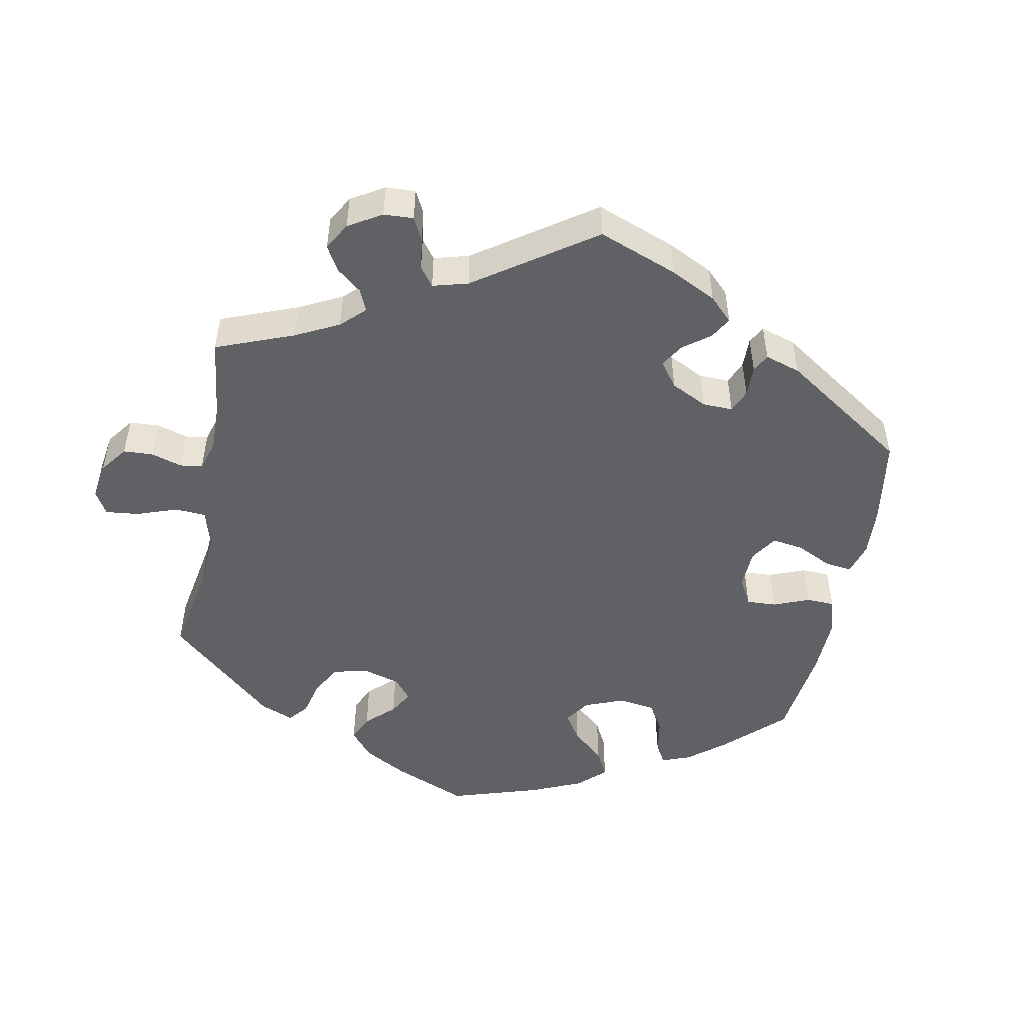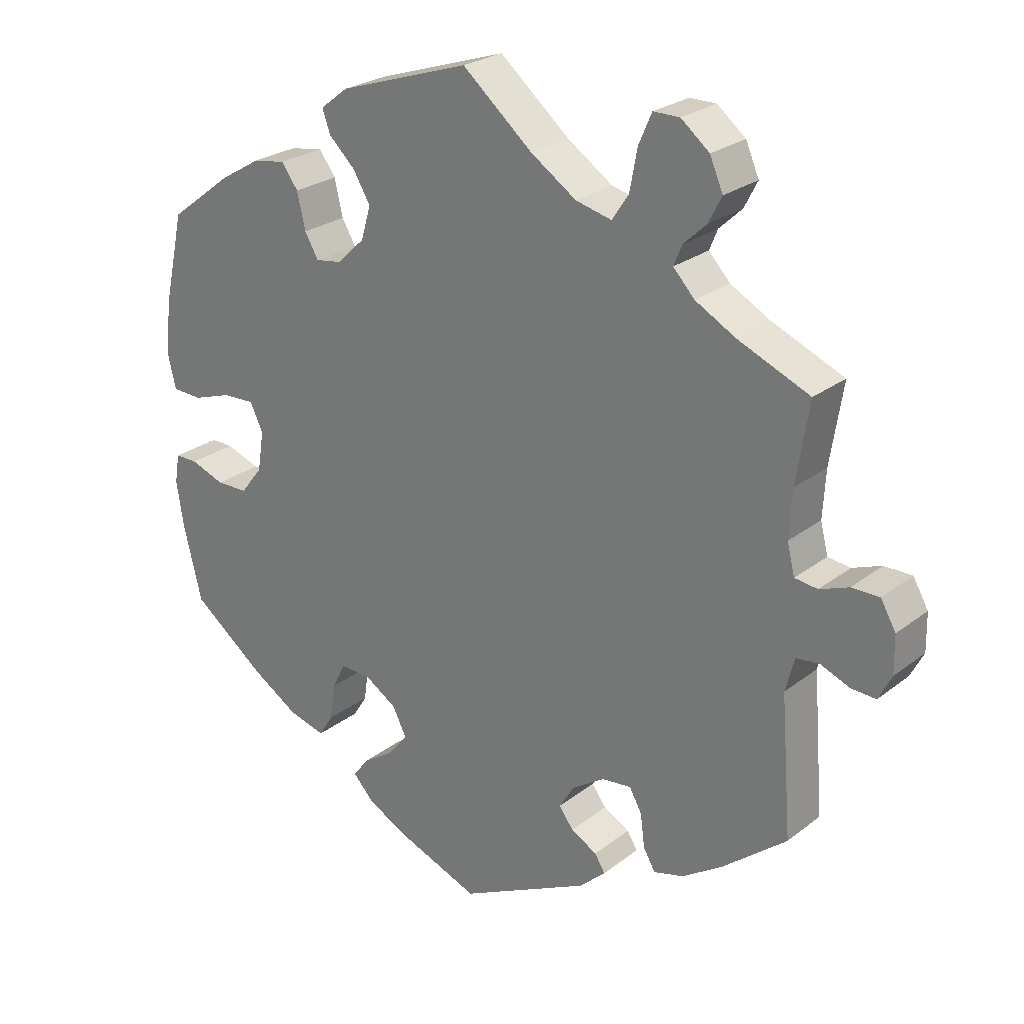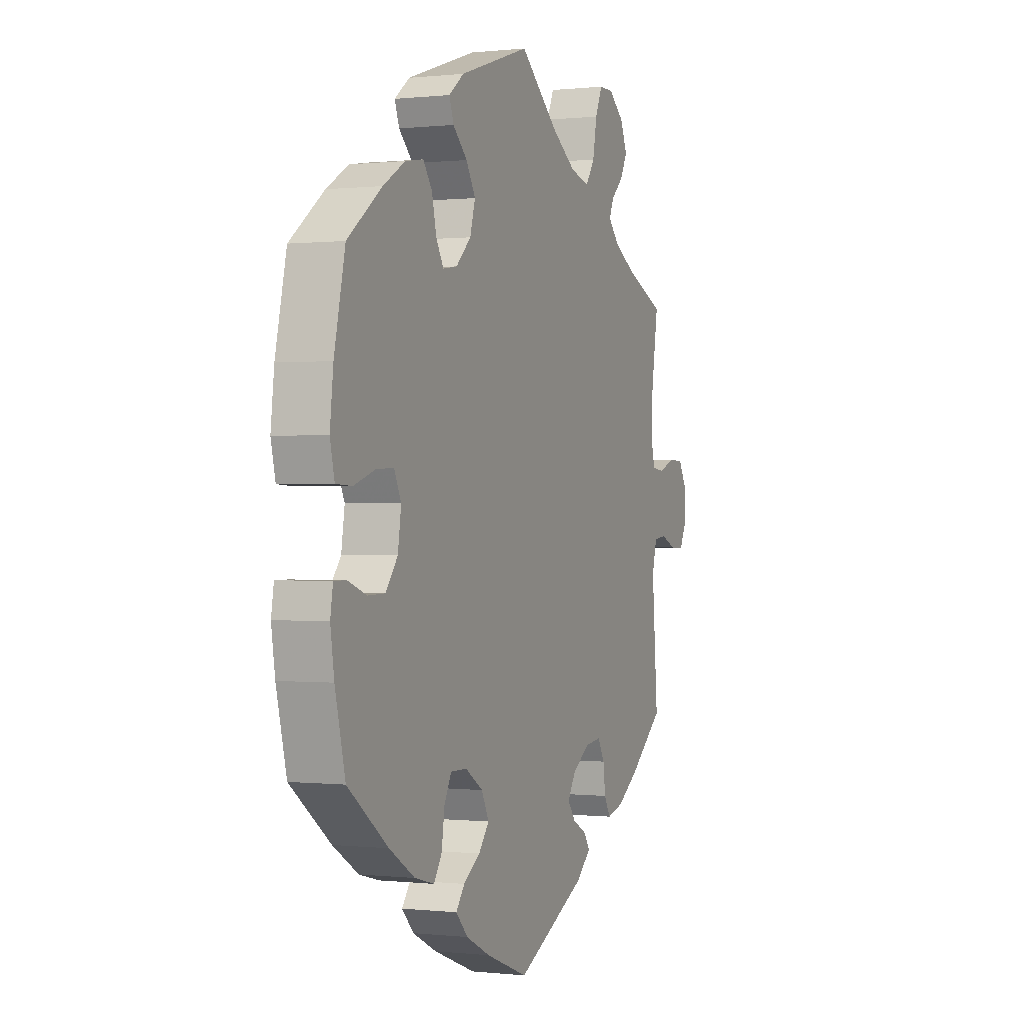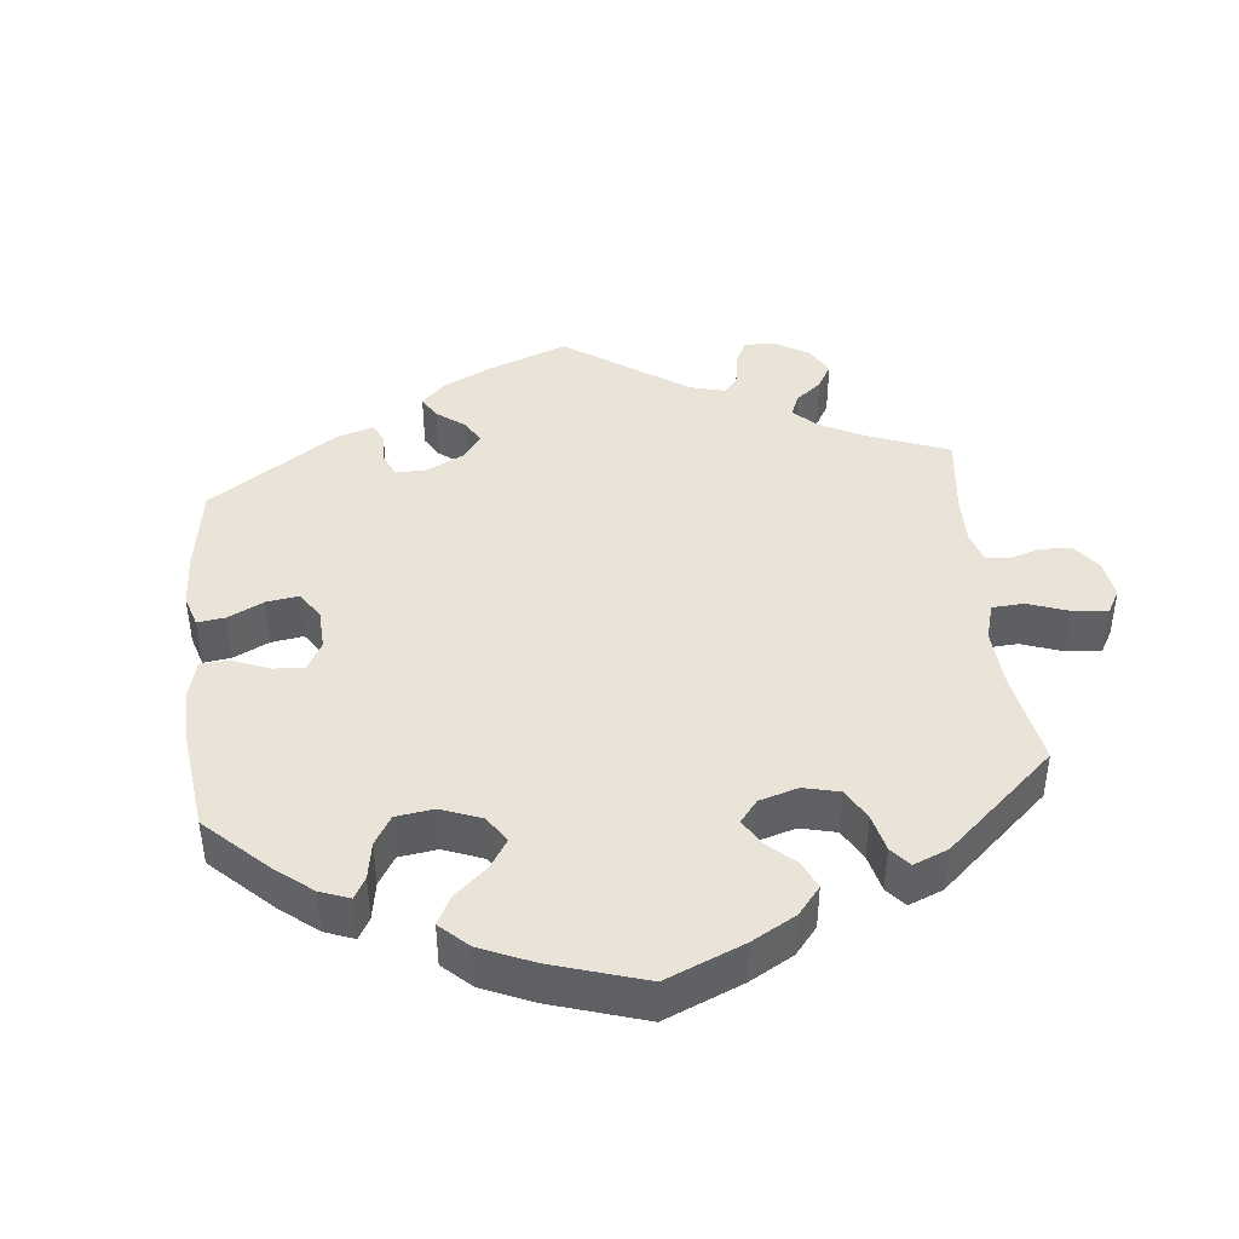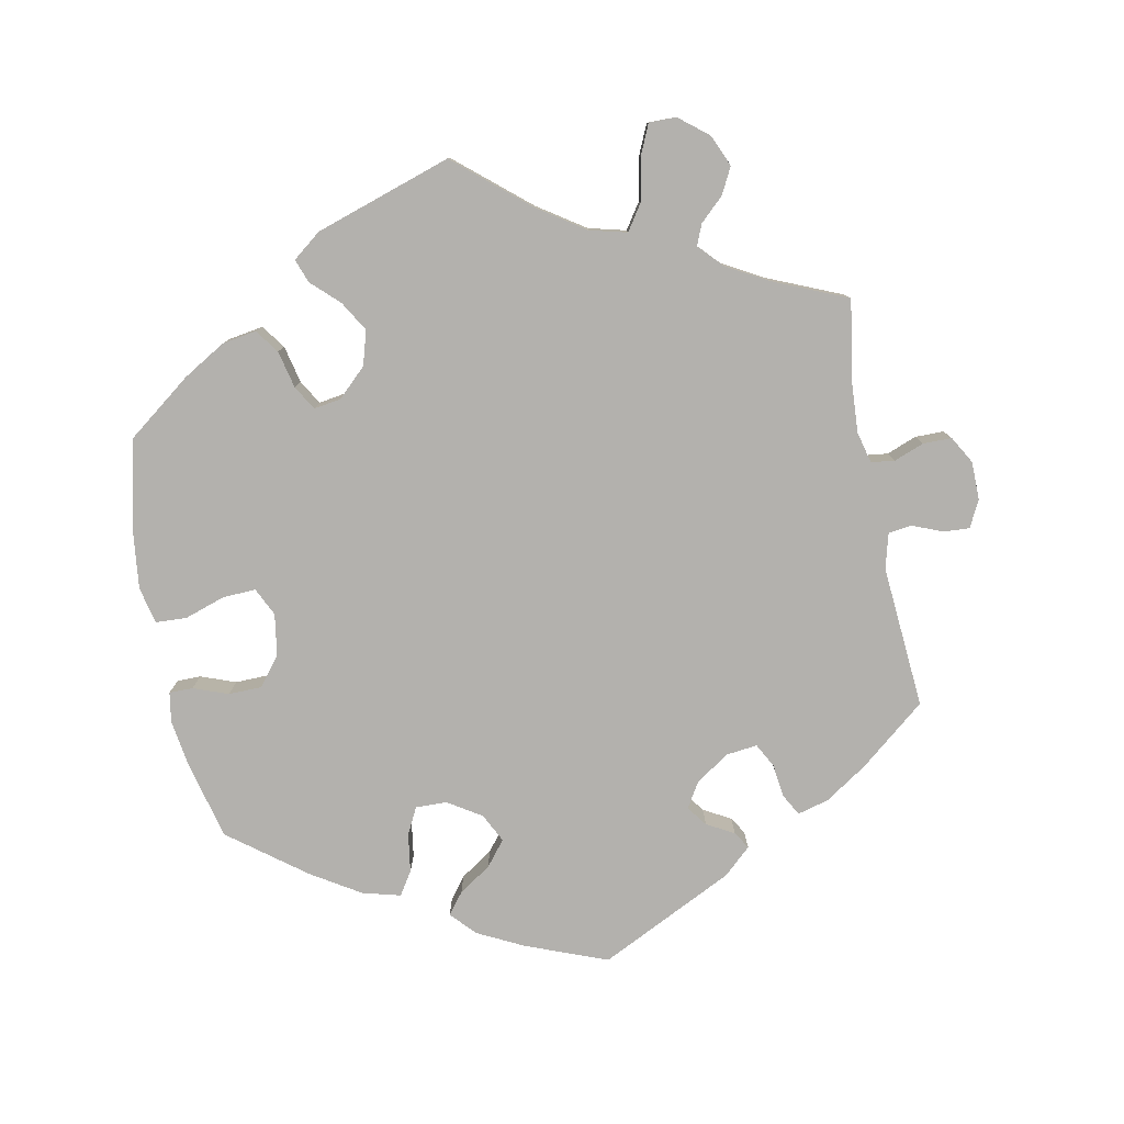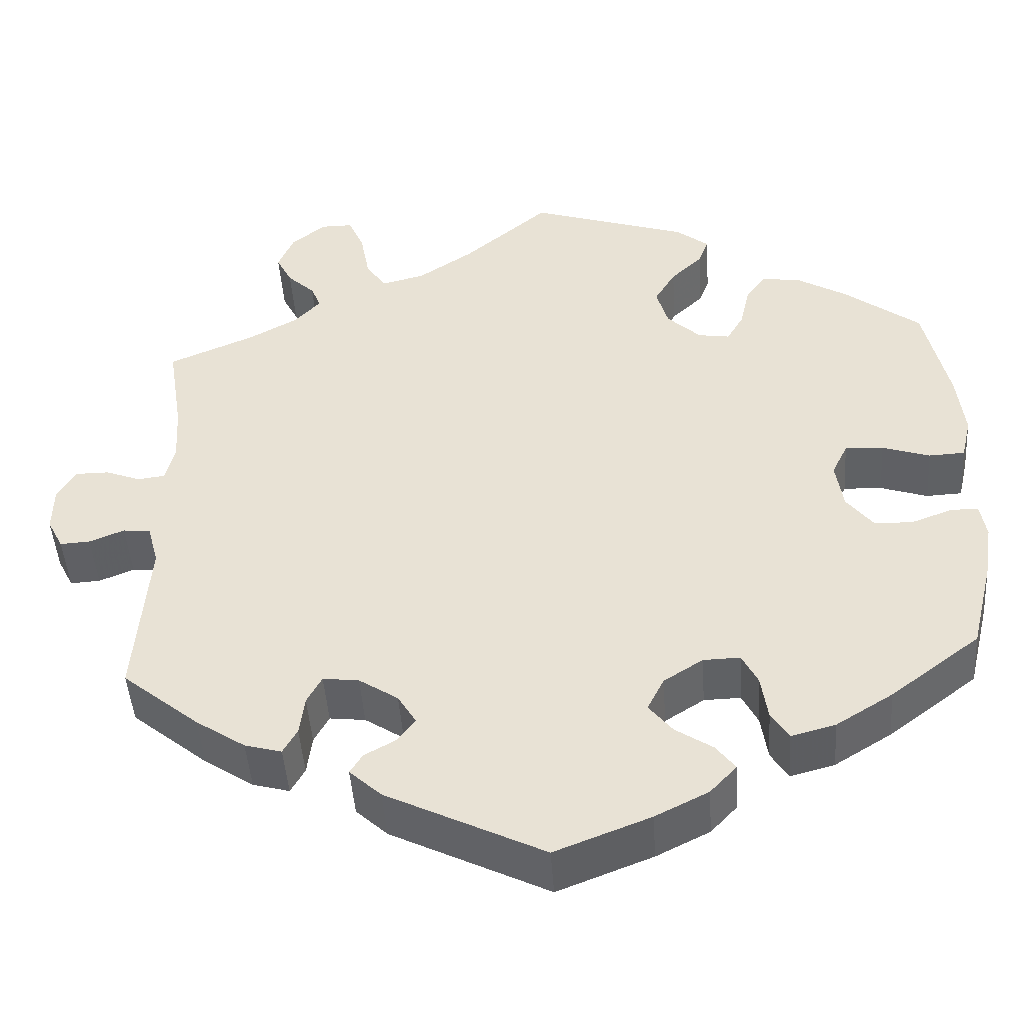
<metadata>
{"format":"obj","ext":"obj","renderer":"f3d","projection":"perspective","resolution":1024,"background":"white","views":[{"elev":-49.8,"azim":109.1,"up":"+Y"},{"elev":25.3,"azim":39.2,"up":"+Z"},{"elev":0.1,"azim":-67.5,"up":"+Z"},{"elev":42.8,"azim":-66.1,"up":"+Y"},{"elev":-79.3,"azim":11.0,"up":"+Y"},{"elev":-46.3,"azim":-176.1,"up":"+Z"}]}
</metadata>
<code>
v 0.483 0.07 0.175
v 0.479 0.07 0.107
v 0.49 0.07 0.063
v 0.523 0.07 0.059
v 0.565 0.07 0.075
v 0.605 0.07 0.075
v 0.627 0.07 0.037
v 0.628 0.07 -0.017
v 0.609 0.07 -0.054
v 0.573 0.07 -0.052
v 0.531 0.07 -0.035
v 0.498 0.07 -0.039
v 0.485 0.07 -0.088
v 0.501 0.07 -0.288
v 0.409 0.07 -0.363
v 0.35 0.07 -0.402
v 0.306 0.07 -0.414
v 0.289 0.07 -0.384
v 0.283 0.07 -0.337
v 0.265 0.07 -0.304
v 0.222 0.07 -0.309
v 0.175 0.07 -0.34
v 0.153 0.07 -0.376
v 0.174 0.07 -0.404
v 0.212 0.07 -0.425
v 0.227 0.07 -0.449
v 0.189 0.07 -0.484
v 0 0.07 -0.577
v -0.114 0.07 -0.533
v -0.178 0.07 -0.501
v -0.21 0.07 -0.467
v -0.187 0.07 -0.437
v -0.142 0.07 -0.407
v -0.114 0.07 -0.372
v -0.134 0.07 -0.332
v -0.181 0.07 -0.302
v -0.225 0.07 -0.301
v -0.244 0.07 -0.338
v -0.252 0.07 -0.392
v -0.273 0.07 -0.425
v -0.326 0.07 -0.411
v -0.394 0.07 -0.369
v -0.501 0.07 -0.288
v -0.528 0.07 -0.178
v -0.538 0.07 -0.113
v -0.531 0.07 -0.071
v -0.498 0.07 -0.071
v -0.449 0.07 -0.089
v -0.403 0.07 -0.088
v -0.371 0.07 -0.047
v -0.362 0.07 0.011
v -0.381 0.07 0.05
v -0.427 0.07 0.048
v -0.484 0.07 0.029
v -0.527 0.07 0.031
v -0.539 0.07 0.082
v -0.53 0.07 0.16
v -0.501 0.07 0.289
v -0.41 0.07 0.358
v -0.351 0.07 0.393
v -0.303 0.07 0.401
v -0.279 0.07 0.368
v -0.267 0.07 0.316
v -0.247 0.07 0.282
v -0.209 0.07 0.288
v -0.169 0.07 0.326
v -0.155 0.07 0.374
v -0.18 0.07 0.416
v -0.218 0.07 0.452
v -0.23 0.07 0.485
v -0.19 0.07 0.516
v 0 0.07 0.578
v 0.102 0.07 0.492
v 0.168 0.07 0.448
v 0.22 0.07 0.435
v 0.244 0.07 0.471
v 0.255 0.07 0.53
v 0.274 0.07 0.573
v 0.312 0.07 0.573
v 0.353 0.07 0.54
v 0.372 0.07 0.496
v 0.353 0.07 0.459
v 0.32 0.07 0.428
v 0.308 0.07 0.399
v 0.339 0.07 0.366
v 0.397 0.07 0.334
v 0.501 0.07 0.29
v 0.483 0 0.175
v 0.479 0 0.107
v 0.49 0 0.063
v 0.523 0 0.059
v 0.565 0 0.075
v 0.605 0 0.075
v 0.627 0 0.037
v 0.628 0 -0.017
v 0.609 0 -0.054
v 0.573 0 -0.052
v 0.531 0 -0.035
v 0.498 0 -0.039
v 0.485 0 -0.088
v 0.501 0 -0.288
v 0.409 0 -0.363
v 0.35 0 -0.402
v 0.306 0 -0.414
v 0.289 0 -0.384
v 0.283 0 -0.337
v 0.265 0 -0.304
v 0.222 0 -0.309
v 0.175 0 -0.34
v 0.153 0 -0.376
v 0.174 0 -0.404
v 0.212 0 -0.425
v 0.227 0 -0.449
v 0.189 0 -0.484
v 0 0 -0.577
v -0.114 0 -0.533
v -0.178 0 -0.501
v -0.21 0 -0.467
v -0.187 0 -0.437
v -0.142 0 -0.407
v -0.114 0 -0.372
v -0.134 0 -0.332
v -0.181 0 -0.302
v -0.225 0 -0.301
v -0.244 0 -0.338
v -0.252 0 -0.392
v -0.273 0 -0.425
v -0.326 0 -0.411
v -0.394 0 -0.369
v -0.501 0 -0.288
v -0.528 0 -0.178
v -0.538 0 -0.113
v -0.531 0 -0.071
v -0.498 0 -0.071
v -0.449 0 -0.089
v -0.403 0 -0.088
v -0.371 0 -0.047
v -0.362 0 0.011
v -0.381 0 0.05
v -0.427 0 0.048
v -0.484 0 0.029
v -0.527 0 0.031
v -0.539 0 0.082
v -0.53 0 0.16
v -0.501 0 0.289
v -0.41 0 0.358
v -0.351 0 0.393
v -0.303 0 0.401
v -0.279 0 0.368
v -0.267 0 0.316
v -0.247 0 0.282
v -0.209 0 0.288
v -0.169 0 0.326
v -0.155 0 0.374
v -0.18 0 0.416
v -0.218 0 0.452
v -0.23 0 0.485
v -0.19 0 0.516
v 0 0 0.578
v 0.102 0 0.492
v 0.168 0 0.448
v 0.22 0 0.435
v 0.244 0 0.471
v 0.255 0 0.53
v 0.274 0 0.573
v 0.312 0 0.573
v 0.353 0 0.54
v 0.372 0 0.496
v 0.353 0 0.459
v 0.32 0 0.428
v 0.308 0 0.399
v 0.339 0 0.366
v 0.397 0 0.334
v 0.501 0 0.29
f 86 87 1
f 85 86 1 2
f 84 85 2 3
f 80 81 82 83
f 80 83 84
f 79 80 84
f 76 77 78 79
f 76 79 84
f 75 76 84 3
f 70 71 72 73
f 68 69 70 73
f 67 68 73 74
f 66 67 74 75
f 60 61 62 63
f 60 63 64
f 59 60 64
f 58 59 64
f 57 58 64
f 56 57 64 65
f 53 54 55 56
f 52 53 56 65
f 45 46 47 48
f 45 48 49
f 44 45 49
f 43 44 49
f 42 43 49 50
f 38 39 40 41
f 37 38 41 42
f 30 31 32 33
f 30 33 34
f 29 30 34
f 28 29 34
f 27 28 34 35
f 24 25 26 27
f 23 24 27 35
f 16 17 18 19
f 16 19 20
f 13 14 15 16
f 12 13 16 20
f 8 9 10 11
f 8 11 12
f 7 8 12
f 4 5 6 7
f 3 4 7 12
f 51 52 65 66
f 37 42 50 51
f 36 37 51 66
f 22 23 35 36
f 21 22 36 66
f 20 21 66 75
f 3 12 20 75
f 88 174 173
f 89 88 173 172
f 90 89 172 171
f 170 169 168 167
f 171 170 167
f 171 167 166
f 166 165 164 163
f 171 166 163
f 90 171 163 162
f 160 159 158 157
f 160 157 156 155
f 161 160 155 154
f 162 161 154 153
f 150 149 148 147
f 151 150 147
f 151 147 146
f 151 146 145
f 151 145 144
f 152 151 144 143
f 143 142 141 140
f 152 143 140 139
f 135 134 133 132
f 136 135 132
f 136 132 131
f 136 131 130
f 137 136 130 129
f 128 127 126 125
f 129 128 125 124
f 120 119 118 117
f 121 120 117
f 121 117 116
f 121 116 115
f 122 121 115 114
f 114 113 112 111
f 122 114 111 110
f 106 105 104 103
f 107 106 103
f 103 102 101 100
f 107 103 100 99
f 98 97 96 95
f 99 98 95
f 99 95 94
f 94 93 92 91
f 99 94 91 90
f 153 152 139 138
f 138 137 129 124
f 153 138 124 123
f 123 122 110 109
f 153 123 109 108
f 162 153 108 107
f 162 107 99 90
f 1 88 89 2
f 2 89 90 3
f 3 90 91 4
f 4 91 92 5
f 5 92 93 6
f 6 93 94 7
f 7 94 95 8
f 8 95 96 9
f 9 96 97 10
f 10 97 98 11
f 11 98 99 12
f 12 99 100 13
f 13 100 101 14
f 14 101 102 15
f 15 102 103 16
f 16 103 104 17
f 17 104 105 18
f 18 105 106 19
f 19 106 107 20
f 20 107 108 21
f 21 108 109 22
f 22 109 110 23
f 23 110 111 24
f 24 111 112 25
f 25 112 113 26
f 26 113 114 27
f 27 114 115 28
f 28 115 116 29
f 29 116 117 30
f 30 117 118 31
f 31 118 119 32
f 32 119 120 33
f 33 120 121 34
f 34 121 122 35
f 35 122 123 36
f 36 123 124 37
f 37 124 125 38
f 38 125 126 39
f 39 126 127 40
f 40 127 128 41
f 41 128 129 42
f 42 129 130 43
f 43 130 131 44
f 44 131 132 45
f 45 132 133 46
f 46 133 134 47
f 47 134 135 48
f 48 135 136 49
f 49 136 137 50
f 50 137 138 51
f 51 138 139 52
f 52 139 140 53
f 53 140 141 54
f 54 141 142 55
f 55 142 143 56
f 56 143 144 57
f 57 144 145 58
f 58 145 146 59
f 59 146 147 60
f 60 147 148 61
f 61 148 149 62
f 62 149 150 63
f 63 150 151 64
f 64 151 152 65
f 65 152 153 66
f 66 153 154 67
f 67 154 155 68
f 68 155 156 69
f 69 156 157 70
f 70 157 158 71
f 71 158 159 72
f 72 159 160 73
f 73 160 161 74
f 74 161 162 75
f 75 162 163 76
f 76 163 164 77
f 77 164 165 78
f 78 165 166 79
f 79 166 167 80
f 80 167 168 81
f 81 168 169 82
f 82 169 170 83
f 83 170 171 84
f 84 171 172 85
f 85 172 173 86
f 86 173 174 87
f 87 174 88 1

</code>
